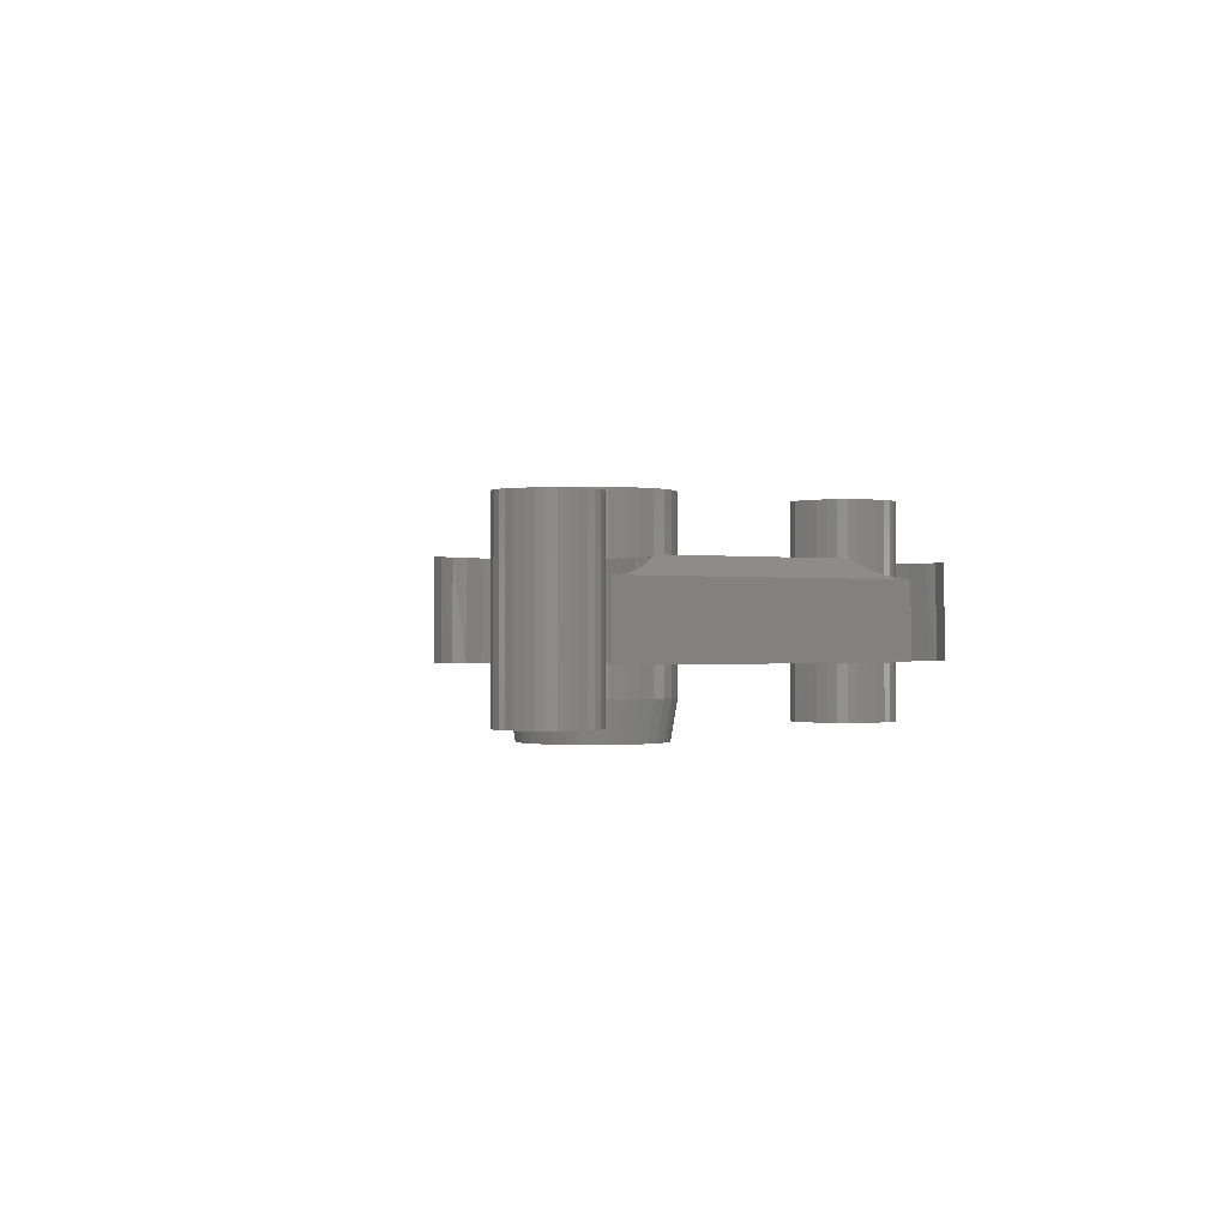
<metadata>
{"format":"stl","ext":"stl","renderer":"f3d","projection":"perspective","resolution":1024,"background":"white","views":[{"elev":-0.4,"azim":-123.7,"up":"+Y"}]}
</metadata>
<code>
# stl→obj: 368 verts, 720 faces
v -0.6671 -0.08594 -0.4351
v -0.6752 -0.08594 -0.4359
v -0.683 -0.08594 -0.4383
v -0.659 -0.08594 -0.4359
v -0.6512 -0.08594 -0.4383
v -0.6901 -0.08594 -0.4421
v -0.6441 -0.08594 -0.4421
v -0.6964 -0.08594 -0.4473
v -0.6378 -0.08594 -0.4473
v -0.7016 -0.08594 -0.4535
v -0.6326 -0.08594 -0.4535
v -0.7054 -0.08594 -0.4607
v -0.6288 -0.08594 -0.4607
v -0.7078 -0.08594 -0.4685
v -0.6265 -0.08594 -0.4685
v -0.6265 -0.08594 -0.4846
v -0.7054 -0.08594 -0.4924
v -0.6288 -0.08594 -0.4924
v -0.7016 -0.08594 -0.4996
v -0.6326 -0.08594 -0.4996
v -0.6964 -0.08594 -0.5059
v -0.6378 -0.08594 -0.5059
v -0.6901 -0.08594 -0.511
v -0.6441 -0.08594 -0.511
v -0.683 -0.08594 -0.5149
v -0.6512 -0.08594 -0.5149
v -0.6752 -0.08594 -0.5172
v -0.6671 -0.08594 -0.518
v -0.659 -0.08594 -0.5172
v -0.6257 -0.08594 -0.4766
v -0.7086 -0.08594 -0.4766
v -0.7078 -0.08594 -0.4846
v -0.683 0.08594 -0.4383
v -0.6752 0.08594 -0.4359
v -0.6671 0.08594 -0.4351
v -0.659 0.08594 -0.4359
v -0.6512 0.08594 -0.4383
v -0.6901 0.08594 -0.4421
v -0.6441 0.08594 -0.4421
v -0.6964 0.08594 -0.4473
v -0.6378 0.08594 -0.4473
v -0.7016 0.08594 -0.4535
v -0.6326 0.08594 -0.4535
v -0.7054 0.08594 -0.4607
v -0.6288 0.08594 -0.4607
v -0.7078 0.08594 -0.4685
v -0.6265 0.08594 -0.4685
v -0.6288 0.08594 -0.4924
v -0.7054 0.08594 -0.4924
v -0.6265 0.08594 -0.4846
v -0.7016 0.08594 -0.4996
v -0.6326 0.08594 -0.4996
v -0.6964 0.08594 -0.5059
v -0.6378 0.08594 -0.5059
v -0.6901 0.08594 -0.511
v -0.6441 0.08594 -0.511
v -0.683 0.08594 -0.5149
v -0.6512 0.08594 -0.5149
v -0.6752 0.08594 -0.5172
v -0.6671 0.08594 -0.518
v -0.659 0.08594 -0.5172
v -0.7078 0.08594 -0.4846
v -0.7086 0.08594 -0.4766
v -0.6257 0.08594 -0.4766
v -0.6671 -0.08594 -0.1617
v -0.6752 -0.08594 -0.1625
v -0.683 -0.08594 -0.1648
v -0.659 -0.08594 -0.1625
v -0.6512 -0.08594 -0.1648
v -0.6901 -0.08594 -0.1687
v -0.6441 -0.08594 -0.1687
v -0.6964 -0.08594 -0.1738
v -0.6378 -0.08594 -0.1738
v -0.7016 -0.08594 -0.1801
v -0.6326 -0.08594 -0.1801
v -0.7054 -0.08594 -0.1873
v -0.6288 -0.08594 -0.1873
v -0.7078 -0.08594 -0.195
v -0.6265 -0.08594 -0.195
v -0.6265 -0.08594 -0.2112
v -0.7054 -0.08594 -0.219
v -0.6288 -0.08594 -0.219
v -0.7016 -0.08594 -0.2262
v -0.6326 -0.08594 -0.2262
v -0.6964 -0.08594 -0.2324
v -0.6378 -0.08594 -0.2324
v -0.6901 -0.08594 -0.2376
v -0.6441 -0.08594 -0.2376
v -0.683 -0.08594 -0.2414
v -0.6512 -0.08594 -0.2414
v -0.6752 -0.08594 -0.2438
v -0.6671 -0.08594 -0.2446
v -0.659 -0.08594 -0.2438
v -0.6257 -0.08594 -0.2031
v -0.7086 -0.08594 -0.2031
v -0.7078 -0.08594 -0.2112
v -0.683 0.08594 -0.1648
v -0.6752 0.08594 -0.1625
v -0.6671 0.08594 -0.1617
v -0.659 0.08594 -0.1625
v -0.6512 0.08594 -0.1648
v -0.6901 0.08594 -0.1687
v -0.6441 0.08594 -0.1687
v -0.6964 0.08594 -0.1738
v -0.6378 0.08594 -0.1738
v -0.7016 0.08594 -0.1801
v -0.6326 0.08594 -0.1801
v -0.7054 0.08594 -0.1873
v -0.6288 0.08594 -0.1873
v -0.7078 0.08594 -0.195
v -0.6265 0.08594 -0.195
v -0.6288 0.08594 -0.219
v -0.7054 0.08594 -0.219
v -0.6265 0.08594 -0.2112
v -0.7016 0.08594 -0.2262
v -0.6326 0.08594 -0.2262
v -0.6964 0.08594 -0.2324
v -0.6378 0.08594 -0.2324
v -0.6901 0.08594 -0.2376
v -0.6441 0.08594 -0.2376
v -0.683 0.08594 -0.2414
v -0.6512 0.08594 -0.2414
v -0.6752 0.08594 -0.2438
v -0.6671 0.08594 -0.2446
v -0.659 0.08594 -0.2438
v -0.7078 0.08594 -0.2112
v -0.7086 0.08594 -0.2031
v -0.6257 0.08594 -0.2031
v -0.633 0.03906 -0.1243
v -0.6491 0.03906 -0.1197
v -0.1411 0.03906 -0.1016
v -0.1192 0.03906 -0.1266
v -0.605 0.03906 -0.1423
v -0.1607 0.03906 -0.1403
v -0.1734 0.03906 -0.1464
v -0.5942 0.03906 -0.1551
v -0.6489 0.03906 -0.3986
v -0.6625 0.03906 -0.2893
v -0.6336 0.03906 -0.4038
v -0.119 0.03906 -0.1368
v -0.133 0.03906 -0.1354
v -0.1055 0.03906 -0.1406
v -0.09282 0.03906 -0.1468
v -0.1848 0.03906 -0.1546
v -0.6114 0.03906 -0.5386
v -0.6008 0.03906 -0.5265
v -0.5928 0.03906 -0.5125
v -0.5876 0.03906 -0.4973
v -0.5855 0.03906 -0.4813
v -0.5866 0.03906 -0.4653
v -0.5907 0.03906 -0.4497
v -0.5979 0.03906 -0.4353
v -0.6076 0.03906 -0.4225
v -0.6027 0.03906 -0.263
v -0.5924 0.03906 -0.2499
v -0.5848 0.03906 -0.235
v -0.5803 0.03906 -0.2189
v -0.579 0.03906 -0.2022
v -0.5809 0.03906 -0.1856
v -0.5861 0.03906 -0.1697
v -0.7344 0.03906 -0.2531
v -0.6648 0.03906 -0.3964
v -0.6809 0.03906 -0.3974
v -0.6964 0.03906 -0.4015
v -0.7109 0.03906 -0.4086
v -0.7237 0.03906 -0.4183
v -0.7344 0.03906 -0.4304
v -0.6658 0.03906 -0.1183
v -0.1021 0.03906 0.135
v -0.1271 0.03906 0.1131
v -0.1473 0.03906 0.0867
v -0.162 0.03906 0.05689
v -0.1705 0.03906 0.02479
v -0.1727 0.03906 -0.008374
v -0.1684 0.03906 -0.04132
v -0.1577 0.03906 -0.07278
v -0.07338 0.03906 0.1517
v -0.6824 0.03906 -0.1202
v -0.6983 0.03906 -0.1253
v -0.6181 0.03906 -0.1319
v -0.1471 0.03906 -0.1366
v -0.6197 0.03906 -0.4119
v -0.6459 0.03906 -0.2873
v -0.63 0.03906 -0.2821
v -0.6154 0.03906 -0.2739
v -0.7234 0.03906 -0.2658
v -0.7103 0.03906 -0.2761
v -0.6953 0.03906 -0.2836
v -0.6792 0.03906 -0.2881
v -0.75 0.02344 -0.4766
v -0.7497 0.02371 -0.4716
v -0.75 -0.03906 -0.4766
v -0.7482 -0.03906 -0.4613
v -0.7486 0.02487 -0.4632
v -0.7468 0.02668 -0.4557
v -0.7435 -0.03906 -0.4466
v -0.7443 0.02916 -0.4484
v -0.7411 0.03233 -0.4414
v -0.7363 -0.03906 -0.4331
v -0.7148 -0.03906 -0.4112
v -0.7266 -0.03906 -0.4211
v -0.7015 -0.03906 -0.4036
v -0.6869 -0.03906 -0.3986
v -0.6717 -0.03906 -0.3965
v -0.6563 -0.03906 -0.3972
v -0.6413 -0.03906 -0.4007
v -0.6273 -0.03906 -0.407
v -0.6147 -0.03906 -0.4158
v -0.6039 -0.03906 -0.4268
v -0.5954 -0.03906 -0.4396
v -0.5893 -0.03906 -0.4537
v -0.5861 -0.03906 -0.4688
v -0.5857 -0.03906 -0.4842
v -0.5881 -0.03906 -0.4993
v -0.5934 -0.03906 -0.5138
v -0.6012 -0.03906 -0.527
v -0.6114 -0.03906 -0.5386
v -0.75 -0.03906 -0.2047
v -0.75 0.02344 -0.2047
v -0.6508 -0.03906 -0.1194
v -0.6352 -0.03906 -0.1235
v -0.6206 -0.03906 -0.1304
v -0.6075 -0.03906 -0.14
v -0.5965 -0.03906 -0.1518
v -0.588 -0.03906 -0.1656
v -0.5821 -0.03906 -0.1806
v -0.5793 -0.03906 -0.1965
v -0.5794 -0.03906 -0.2127
v -0.5826 -0.03906 -0.2285
v -0.5887 -0.03906 -0.2435
v -0.5975 -0.03906 -0.257
v -0.6087 -0.03906 -0.2687
v -0.6219 -0.03906 -0.278
v -0.6366 -0.03906 -0.2847
v -0.6523 -0.03906 -0.2885
v -0.6685 -0.03906 -0.2893
v -0.6845 -0.03906 -0.287
v -0.6998 -0.03906 -0.2817
v -0.7138 -0.03906 -0.2737
v -0.7261 -0.03906 -0.2632
v -0.7407 0.03275 -0.2426
v -0.7361 -0.03906 -0.2505
v -0.7436 -0.03906 -0.2362
v -0.7435 0.02989 -0.2364
v -0.746 0.02748 -0.2298
v -0.7478 0.02559 -0.2229
v -0.7483 -0.03906 -0.2208
v -0.6669 -0.03906 -0.1183
v -0.683 -0.03906 -0.1203
v -0.6983 -0.03906 -0.1253
v -0.7491 0.0243 -0.216
v -0.1411 -0.03906 -0.1016
v -0.1192 -0.03906 -0.1266
v -0.133 -0.03906 -0.1354
v -0.1471 -0.03906 -0.1366
v -0.1607 -0.03906 -0.1403
v -0.1734 -0.03906 -0.1464
v -0.119 -0.03906 -0.1368
v -0.1055 -0.03906 -0.1406
v -0.09282 -0.03906 -0.1468
v -0.1848 -0.03906 -0.1546
v -0.1577 -0.03906 -0.07278
v -0.1684 -0.03906 -0.04132
v -0.1727 -0.03906 -0.008374
v -0.1705 -0.03906 0.02479
v -0.162 -0.03906 0.05689
v -0.1473 -0.03906 0.0867
v -0.1271 -0.03906 0.1131
v -0.1021 -0.03906 0.135
v -0.07338 -0.03906 0.1517
v 0.009435 -0.1328 0.0823
v -0.005817 -0.1328 0.0823
v -0.02081 -0.1328 0.07949
v 0.02443 -0.1328 0.07949
v -0.03503 -0.1328 0.07398
v 0.03865 -0.1328 0.07398
v -0.048 -0.1328 0.06595
v 0.05162 -0.1328 0.06595
v -0.05927 -0.1328 0.05568
v 0.06289 -0.1328 0.05568
v 0.06289 -0.1328 -0.05568
v -0.048 -0.1328 -0.06595
v 0.05162 -0.1328 -0.06595
v -0.03503 -0.1328 -0.07398
v 0.03865 -0.1328 -0.07398
v -0.02081 -0.1328 -0.07949
v 0.02443 -0.1328 -0.07949
v -0.005817 -0.1328 -0.0823
v 0.009435 -0.1328 -0.0823
v 0.07208 -0.1328 0.04351
v -0.06846 -0.1328 0.04351
v 0.07888 -0.1328 0.02986
v -0.07526 -0.1328 0.02986
v 0.08305 -0.1328 0.01519
v -0.07943 -0.1328 0.01519
v 0.08446 -0.1328 2.601e-17
v -0.08084 -0.1328 -2.917e-07
v 0.08305 -0.1328 -0.01519
v -0.07943 -0.1328 -0.01519
v 0.07888 -0.1328 -0.02986
v -0.07526 -0.1328 -0.02986
v 0.07208 -0.1328 -0.04351
v -0.06846 -0.1328 -0.04351
v -0.05927 -0.1328 -0.05568
v 0.09227 0.1328 -3.833e-17
v 0.09227 -0.08594 -6.049e-17
v 0.09053 0.1328 -0.01765
v 0.09053 -0.08594 -0.01765
v 0.08538 0.1328 -0.03462
v 0.08538 -0.08594 -0.03462
v 0.07702 0.1328 -0.05026
v 0.07702 -0.08594 -0.05026
v 0.06577 0.1328 -0.06397
v 0.06577 -0.08594 -0.06397
v 0.05207 0.1328 -0.07522
v 0.05207 -0.08594 -0.07522
v 0.03643 0.1328 -0.08357
v 0.03643 -0.08594 -0.08357
v 0.01946 0.1328 -0.08872
v 0.01946 -0.08594 -0.08872
v 0.001809 0.1328 -0.09046
v 0.001809 -0.08594 -0.09046
v -0.01584 0.1328 -0.08872
v -0.01584 -0.08594 -0.08872
v -0.03281 0.1328 -0.08357
v -0.03281 -0.08594 -0.08357
v -0.04845 0.1328 -0.07522
v -0.04845 -0.08594 -0.07522
v -0.06216 0.1328 -0.06397
v -0.06216 -0.08594 -0.06397
v -0.07341 0.1328 -0.05026
v -0.07341 -0.08594 -0.05026
v -0.08177 0.1328 -0.03462
v -0.08177 -0.08594 -0.03462
v -0.08691 0.1328 -0.01765
v -0.08691 -0.08594 -0.01765
v -0.08865 0.1328 -1.326e-16
v -0.08865 -0.08594 -1.326e-16
v -0.08691 0.1328 0.01765
v -0.08691 -0.08594 0.01765
v -0.08177 0.1328 0.03462
v -0.08177 -0.08594 0.03462
v -0.07341 0.1328 0.05026
v -0.07341 -0.08594 0.05026
v -0.06216 0.1328 0.06397
v -0.06216 -0.08594 0.06397
v -0.04845 0.1328 0.07522
v -0.04845 -0.08594 0.07522
v -0.03281 0.1328 0.08357
v -0.03281 -0.08594 0.08357
v -0.01584 0.1328 0.08872
v -0.01584 -0.08594 0.08872
v 0.001809 0.1328 0.09046
v 0.001809 -0.08594 0.09046
v 0.01946 0.1328 0.08872
v 0.01946 -0.08594 0.08872
v 0.03643 0.1328 0.08357
v 0.03643 -0.08594 0.08357
v 0.05207 0.1328 0.07522
v 0.05207 -0.08594 0.07522
v 0.06577 0.1328 0.06397
v 0.06577 -0.08594 0.06397
v 0.07702 0.1328 0.05026
v 0.07702 -0.08594 0.05026
v 0.08538 0.1328 0.03462
v 0.08538 -0.08594 0.03462
v 0.09053 0.1328 0.01765
v 0.09053 -0.08594 0.01765
f 1 2 3
f 4 1 3
f 4 3 5
f 5 3 6
f 5 6 7
f 7 6 8
f 7 8 9
f 9 8 10
f 9 10 11
f 11 10 12
f 11 12 13
f 13 12 14
f 13 14 15
f 16 17 18
f 18 17 19
f 18 19 20
f 20 19 21
f 20 21 22
f 22 21 23
f 22 23 24
f 24 23 25
f 24 25 26
f 26 25 27
f 26 27 28
f 26 28 29
f 15 14 30
f 30 14 31
f 30 31 16
f 16 31 32
f 16 32 17
f 33 34 35
f 33 35 36
f 37 33 36
f 38 33 37
f 39 38 37
f 40 38 39
f 41 40 39
f 42 40 41
f 43 42 41
f 44 42 43
f 45 44 43
f 46 44 45
f 47 46 45
f 48 49 50
f 51 49 48
f 52 51 48
f 53 51 52
f 54 53 52
f 55 53 54
f 56 55 54
f 57 55 56
f 58 57 56
f 59 57 58
f 60 59 58
f 61 60 58
f 49 62 50
f 50 62 63
f 50 63 64
f 64 63 46
f 64 46 47
f 64 30 50
f 50 30 16
f 50 16 48
f 48 16 18
f 48 18 52
f 52 18 20
f 52 20 54
f 54 20 22
f 54 22 56
f 56 22 24
f 56 24 58
f 58 24 26
f 58 26 61
f 61 26 29
f 61 29 60
f 60 29 28
f 60 28 59
f 59 28 27
f 59 27 57
f 57 27 25
f 57 25 55
f 55 25 23
f 55 23 53
f 53 23 21
f 53 21 51
f 51 21 19
f 51 19 49
f 49 19 17
f 49 17 62
f 62 17 32
f 62 32 63
f 63 32 31
f 63 31 46
f 46 31 14
f 46 14 44
f 44 14 12
f 44 12 42
f 42 12 10
f 42 10 40
f 40 10 8
f 40 8 38
f 38 8 6
f 38 6 33
f 33 6 3
f 33 3 34
f 34 3 2
f 34 2 35
f 35 2 1
f 35 1 36
f 36 1 4
f 36 4 37
f 37 4 5
f 37 5 39
f 39 5 7
f 39 7 41
f 41 7 9
f 41 9 43
f 43 9 11
f 43 11 45
f 45 11 13
f 45 13 47
f 47 13 15
f 47 15 64
f 64 15 30
f 65 66 67
f 68 65 67
f 68 67 69
f 69 67 70
f 69 70 71
f 71 70 72
f 71 72 73
f 73 72 74
f 73 74 75
f 75 74 76
f 75 76 77
f 77 76 78
f 77 78 79
f 80 81 82
f 82 81 83
f 82 83 84
f 84 83 85
f 84 85 86
f 86 85 87
f 86 87 88
f 88 87 89
f 88 89 90
f 90 89 91
f 90 91 92
f 90 92 93
f 79 78 94
f 94 78 95
f 94 95 80
f 80 95 96
f 80 96 81
f 97 98 99
f 97 99 100
f 101 97 100
f 102 97 101
f 103 102 101
f 104 102 103
f 105 104 103
f 106 104 105
f 107 106 105
f 108 106 107
f 109 108 107
f 110 108 109
f 111 110 109
f 112 113 114
f 115 113 112
f 116 115 112
f 117 115 116
f 118 117 116
f 119 117 118
f 120 119 118
f 121 119 120
f 122 121 120
f 123 121 122
f 124 123 122
f 125 124 122
f 113 126 114
f 114 126 127
f 114 127 128
f 128 127 110
f 128 110 111
f 128 94 114
f 114 94 80
f 114 80 112
f 112 80 82
f 112 82 116
f 116 82 84
f 116 84 118
f 118 84 86
f 118 86 120
f 120 86 88
f 120 88 122
f 122 88 90
f 122 90 125
f 125 90 93
f 125 93 124
f 124 93 92
f 124 92 123
f 123 92 91
f 123 91 121
f 121 91 89
f 121 89 119
f 119 89 87
f 119 87 117
f 117 87 85
f 117 85 115
f 115 85 83
f 115 83 113
f 113 83 81
f 113 81 126
f 126 81 96
f 126 96 127
f 127 96 95
f 127 95 110
f 110 95 78
f 110 78 108
f 108 78 76
f 108 76 106
f 106 76 74
f 106 74 104
f 104 74 72
f 104 72 102
f 102 72 70
f 102 70 97
f 97 70 67
f 97 67 98
f 98 67 66
f 98 66 99
f 99 66 65
f 99 65 100
f 100 65 68
f 100 68 101
f 101 68 69
f 101 69 103
f 103 69 71
f 103 71 105
f 105 71 73
f 105 73 107
f 107 73 75
f 107 75 109
f 109 75 77
f 109 77 111
f 111 77 79
f 111 79 128
f 128 79 94
f 129 130 131
f 132 129 131
f 133 134 135
f 135 136 133
f 137 138 139
f 140 141 132
f 142 140 132
f 142 132 143
f 144 145 146
f 144 146 147
f 144 147 148
f 144 148 149
f 144 149 150
f 144 150 151
f 144 151 152
f 144 152 153
f 144 153 154
f 144 154 155
f 144 155 156
f 144 156 157
f 144 157 158
f 144 158 159
f 144 159 160
f 144 160 136
f 144 136 135
f 161 162 163
f 161 163 164
f 161 164 165
f 161 165 166
f 161 166 167
f 168 169 170
f 168 170 171
f 168 171 172
f 168 172 173
f 168 173 174
f 168 174 175
f 168 175 176
f 168 176 131
f 168 131 130
f 177 169 168
f 177 168 178
f 177 178 179
f 180 129 132
f 180 132 141
f 180 141 181
f 180 181 134
f 180 134 133
f 182 139 138
f 182 138 183
f 182 183 184
f 153 182 184
f 153 184 185
f 153 185 154
f 162 161 186
f 162 186 187
f 162 187 188
f 162 188 189
f 162 189 138
f 162 138 137
f 190 191 192
f 191 193 192
f 191 194 193
f 193 194 195
f 195 196 193
f 195 197 196
f 196 197 198
f 198 199 196
f 200 201 166
f 165 200 166
f 202 200 165
f 164 202 165
f 203 202 164
f 163 203 164
f 204 203 163
f 162 204 163
f 205 204 162
f 137 205 162
f 206 205 137
f 139 206 137
f 139 207 206
f 207 139 182
f 182 208 207
f 208 182 153
f 153 209 208
f 209 153 152
f 152 210 209
f 210 152 151
f 151 211 210
f 211 151 150
f 150 212 211
f 212 150 149
f 149 213 212
f 213 149 148
f 148 214 213
f 214 148 147
f 167 166 201
f 167 201 199
f 167 199 198
f 214 147 215
f 215 147 146
f 215 146 216
f 216 146 145
f 216 145 217
f 191 218 219
f 218 191 192
f 192 191 190
f 130 220 168
f 221 220 130
f 129 221 130
f 222 221 129
f 180 222 129
f 223 222 180
f 133 223 180
f 224 223 133
f 136 224 133
f 225 224 136
f 160 225 136
f 226 225 160
f 159 226 160
f 227 226 159
f 158 227 159
f 228 227 158
f 157 228 158
f 229 228 157
f 156 229 157
f 230 229 156
f 155 230 156
f 231 230 155
f 154 231 155
f 232 231 154
f 185 232 154
f 185 233 232
f 233 185 184
f 184 234 233
f 234 184 183
f 183 235 234
f 235 183 138
f 138 236 235
f 236 138 189
f 189 237 236
f 237 189 188
f 188 238 237
f 238 188 187
f 187 239 238
f 239 187 186
f 186 240 239
f 161 241 242
f 161 242 240
f 161 240 186
f 243 242 241
f 243 241 244
f 243 244 245
f 243 245 246
f 243 246 247
f 220 248 168
f 168 248 249
f 168 249 178
f 178 249 250
f 178 250 179
f 246 251 247
f 247 251 219
f 247 219 218
f 161 167 198
f 161 198 197
f 161 197 195
f 161 195 194
f 191 219 251
f 191 251 246
f 191 246 245
f 191 245 244
f 191 244 241
f 191 241 161
f 191 161 194
f 252 220 221
f 252 221 253
f 253 221 222
f 253 222 254
f 255 254 222
f 222 223 255
f 255 223 256
f 257 256 223
f 223 224 257
f 199 201 236
f 201 200 236
f 200 202 236
f 202 203 236
f 253 254 258
f 253 258 259
f 260 253 259
f 261 257 224
f 261 224 225
f 261 225 226
f 261 226 227
f 261 227 228
f 261 228 229
f 261 229 230
f 261 230 231
f 261 231 232
f 261 232 233
f 261 233 204
f 261 204 205
f 261 205 206
f 261 206 207
f 261 207 208
f 261 208 209
f 261 209 210
f 261 210 211
f 261 211 212
f 261 212 213
f 261 213 214
f 261 214 215
f 261 215 216
f 261 216 217
f 248 220 252
f 248 252 262
f 248 262 263
f 248 263 264
f 248 264 265
f 248 265 266
f 248 266 267
f 248 267 268
f 248 268 269
f 270 250 249
f 270 249 248
f 270 248 269
f 204 233 234
f 204 234 235
f 204 235 236
f 204 236 203
f 196 199 236
f 196 236 237
f 196 237 238
f 196 238 239
f 196 239 240
f 196 240 242
f 196 242 243
f 196 243 247
f 218 192 193
f 218 193 196
f 218 196 247
f 181 256 134
f 134 256 257
f 134 257 135
f 135 257 261
f 135 261 144
f 256 181 255
f 255 181 141
f 255 141 254
f 254 141 140
f 254 140 258
f 258 140 142
f 258 142 259
f 259 142 143
f 259 143 260
f 217 145 261
f 261 145 144
f 270 177 250
f 250 177 179
f 174 263 175
f 175 263 262
f 175 262 176
f 176 262 252
f 176 252 131
f 131 252 253
f 131 253 132
f 132 253 260
f 132 260 143
f 263 174 264
f 264 174 173
f 264 173 265
f 265 173 172
f 265 172 266
f 266 172 171
f 266 171 267
f 267 171 170
f 267 170 268
f 268 170 169
f 268 169 269
f 269 169 177
f 269 177 270
f 271 272 273
f 271 273 274
f 274 273 275
f 274 275 276
f 276 275 277
f 276 277 278
f 278 277 279
f 278 279 280
f 281 282 283
f 283 282 284
f 283 284 285
f 285 284 286
f 285 286 287
f 287 286 288
f 287 288 289
f 280 279 290
f 290 279 291
f 290 291 292
f 292 291 293
f 292 293 294
f 294 293 295
f 294 295 296
f 296 295 297
f 296 297 298
f 298 297 299
f 298 299 300
f 300 299 301
f 300 301 302
f 302 301 303
f 302 303 281
f 281 303 304
f 281 304 282
f 305 306 307
f 307 306 308
f 307 308 309
f 309 308 310
f 309 310 311
f 311 310 312
f 311 312 313
f 313 312 314
f 313 314 315
f 315 314 316
f 315 316 317
f 317 316 318
f 317 318 319
f 319 318 320
f 319 320 321
f 321 320 322
f 321 322 323
f 323 322 324
f 323 324 325
f 325 324 326
f 325 326 327
f 327 326 328
f 327 328 329
f 329 328 330
f 329 330 331
f 331 330 332
f 331 332 333
f 333 332 334
f 333 334 335
f 335 334 336
f 335 336 337
f 337 336 338
f 337 338 339
f 339 338 340
f 339 340 341
f 341 340 342
f 341 342 343
f 343 342 344
f 343 344 345
f 345 344 346
f 345 346 347
f 347 346 348
f 347 348 349
f 349 348 350
f 349 350 351
f 351 350 352
f 351 352 353
f 353 352 354
f 353 354 355
f 355 354 356
f 355 356 357
f 357 356 358
f 357 358 359
f 359 358 360
f 359 360 361
f 361 360 362
f 361 362 363
f 363 362 364
f 363 364 365
f 365 364 366
f 365 366 367
f 367 366 368
f 367 368 305
f 305 368 306
f 368 366 292
f 366 364 290
f 292 366 290
f 364 362 280
f 290 364 280
f 362 360 278
f 280 362 278
f 360 358 276
f 278 360 276
f 358 356 274
f 276 358 274
f 356 354 271
f 274 356 271
f 354 352 272
f 271 354 272
f 352 350 273
f 272 352 273
f 350 348 275
f 273 350 275
f 348 346 277
f 275 348 277
f 346 344 279
f 277 346 279
f 344 342 291
f 279 344 291
f 342 340 293
f 291 342 293
f 293 340 295
f 295 340 338
f 295 338 297
f 292 294 368
f 368 294 296
f 368 296 306
f 336 334 301
f 334 332 303
f 301 334 303
f 332 330 304
f 303 332 304
f 330 328 282
f 304 330 282
f 328 326 284
f 282 328 284
f 326 324 286
f 284 326 286
f 324 322 288
f 286 324 288
f 322 320 289
f 288 322 289
f 320 318 287
f 289 320 287
f 318 316 285
f 287 318 285
f 316 314 283
f 285 316 283
f 314 312 281
f 283 314 281
f 312 310 302
f 281 312 302
f 310 308 300
f 302 310 300
f 300 308 298
f 298 308 306
f 298 306 296
f 301 299 336
f 336 299 297
f 336 297 338
f 353 355 351
f 349 351 355
f 357 349 355
f 347 349 357
f 359 347 357
f 345 347 359
f 361 345 359
f 315 327 313
f 325 327 315
f 317 325 315
f 323 325 317
f 319 323 317
f 321 323 319
f 327 329 313
f 313 329 331
f 313 331 311
f 311 331 333
f 311 333 309
f 309 333 335
f 309 335 307
f 307 335 337
f 307 337 305
f 305 337 339
f 305 339 367
f 367 339 341
f 367 341 365
f 365 341 343
f 365 343 363
f 363 343 345
f 363 345 361

</code>
